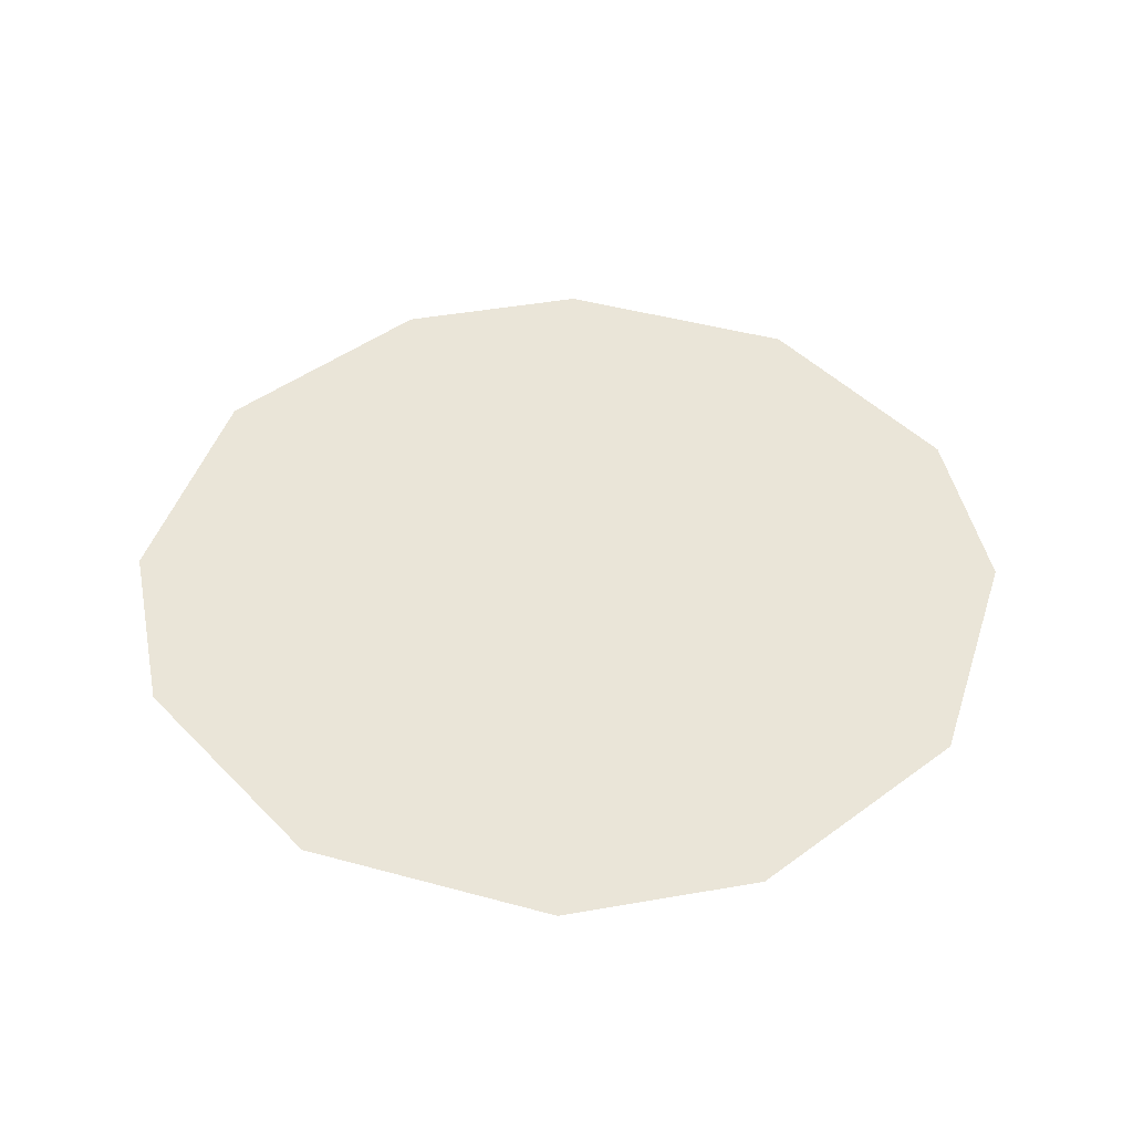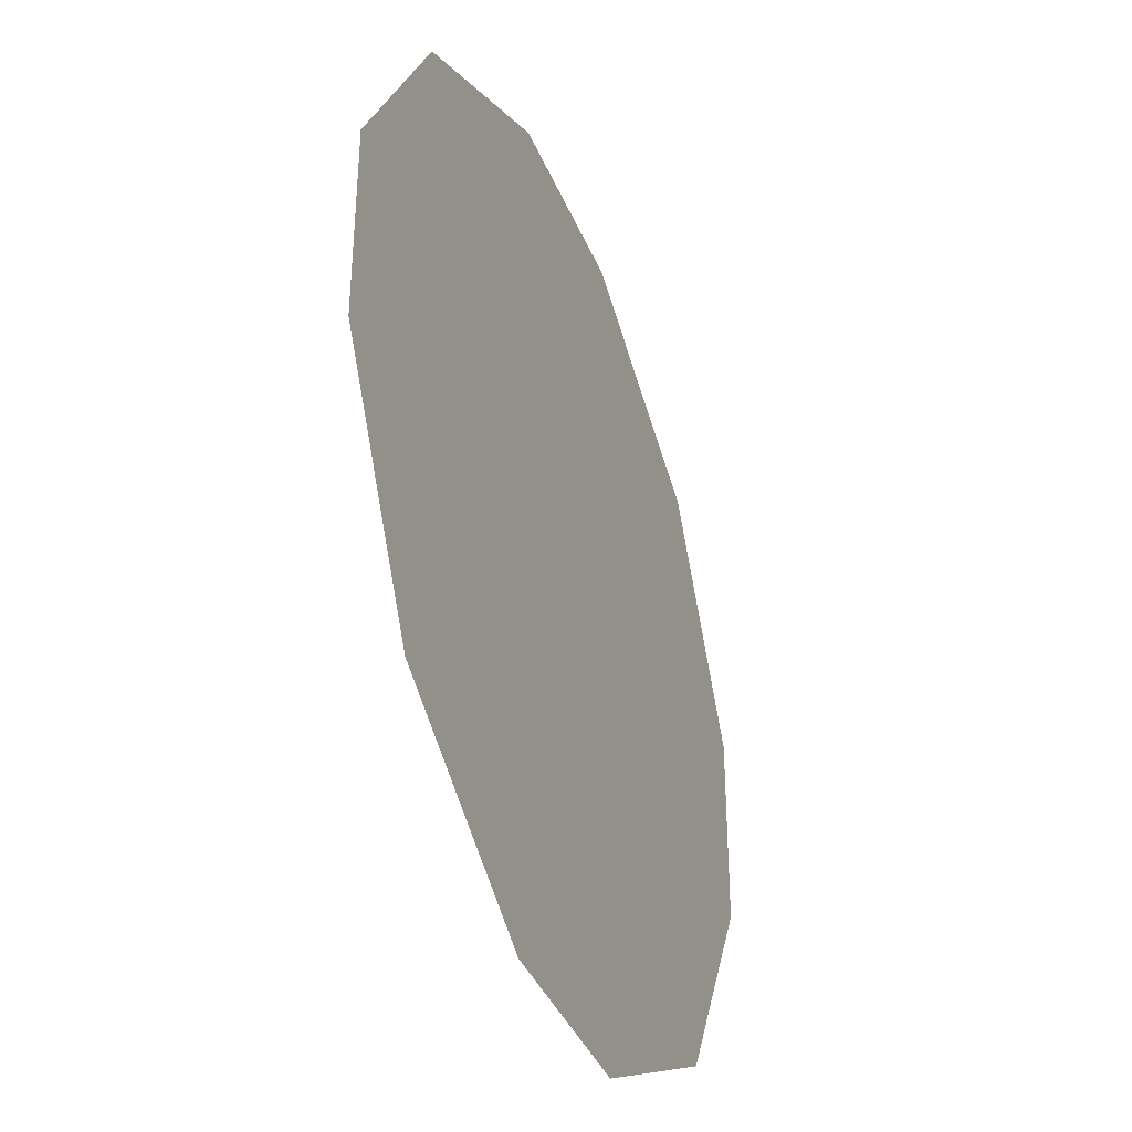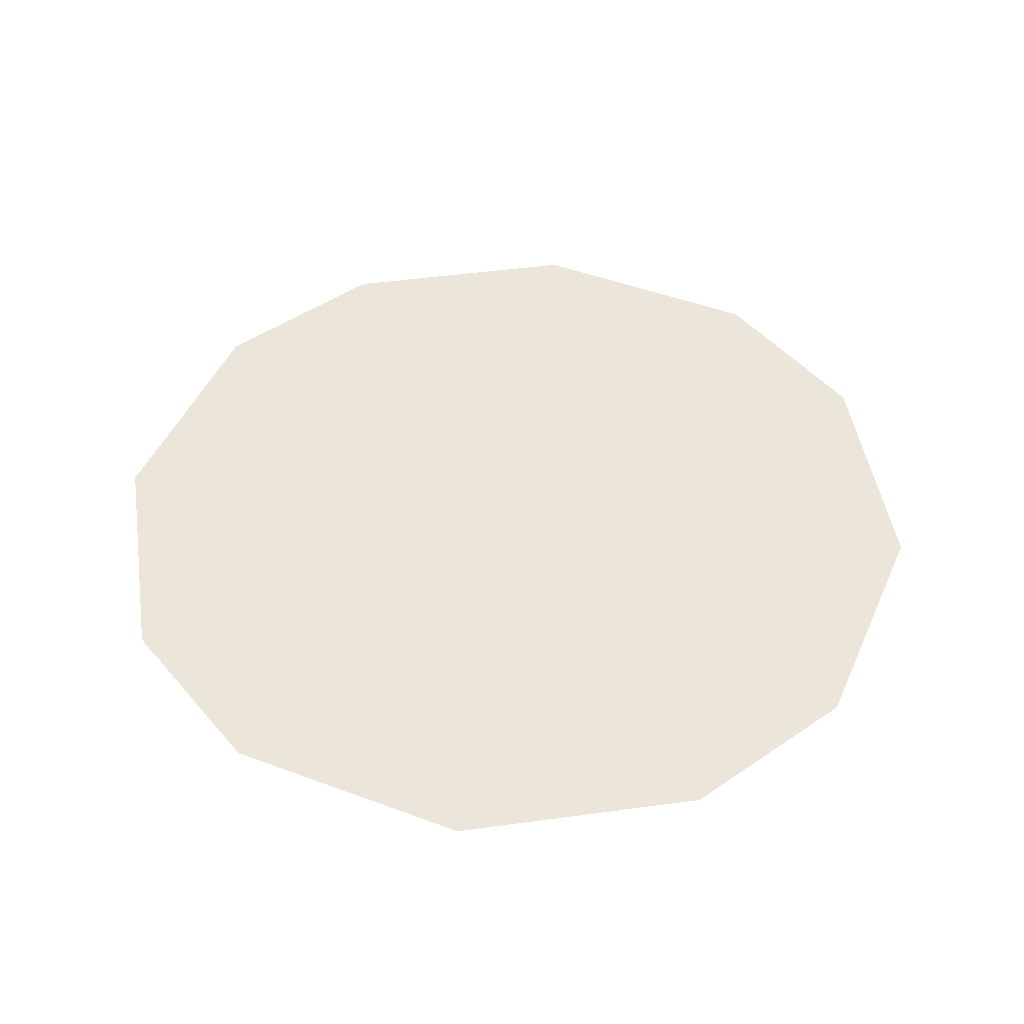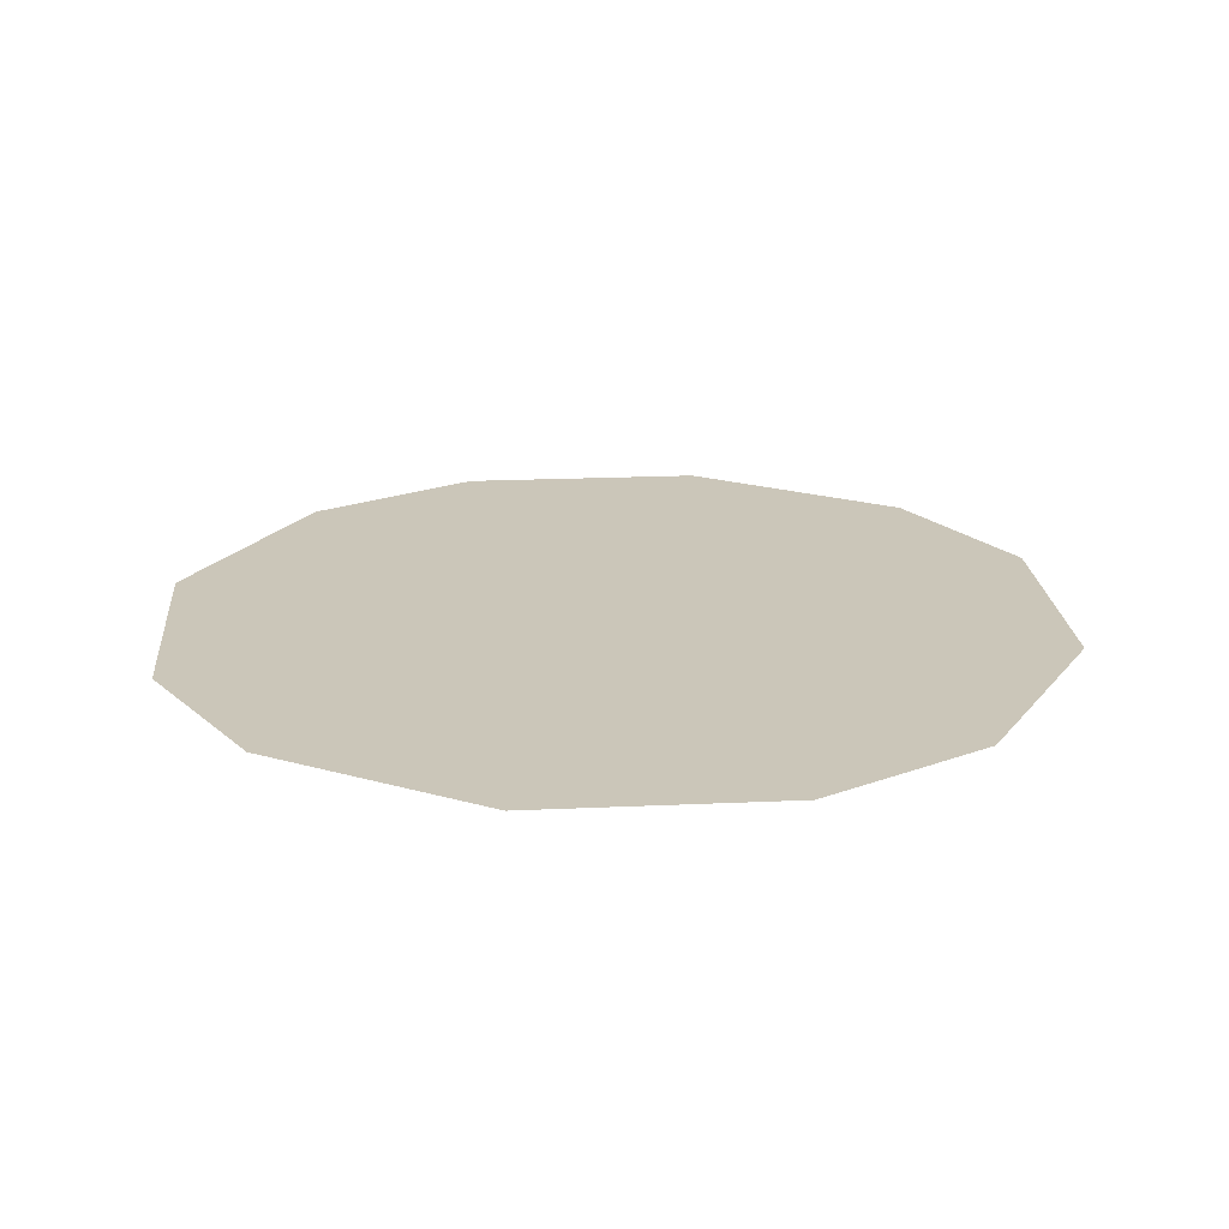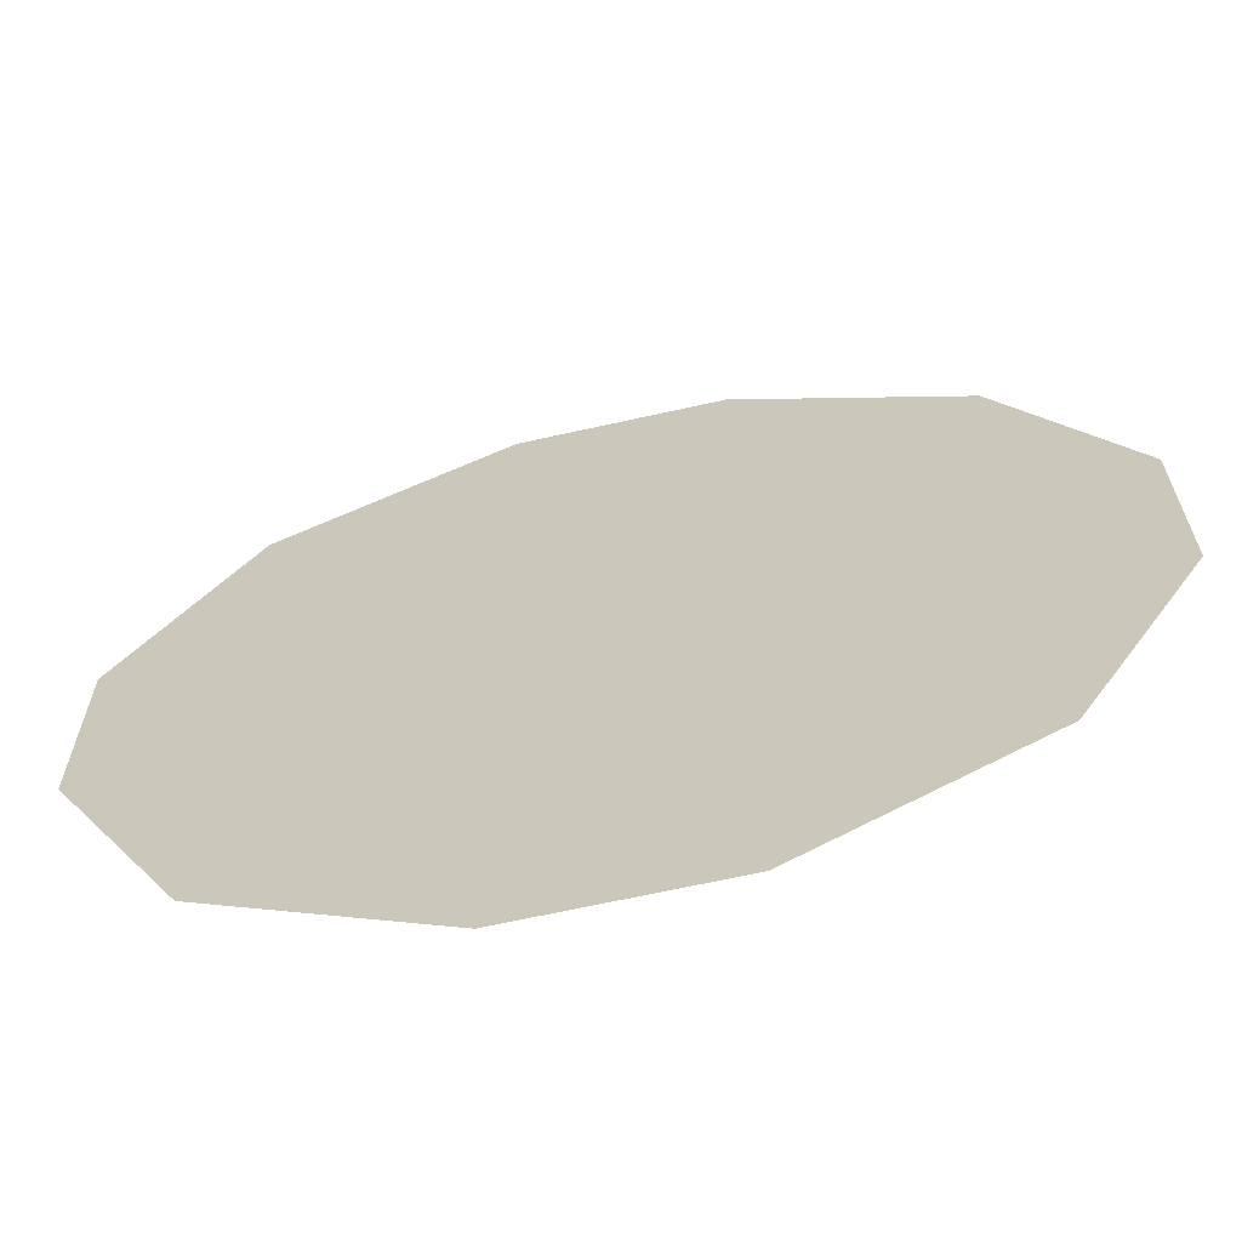
<metadata>
{"format":"obj","ext":"obj","renderer":"f3d","projection":"perspective","resolution":1024,"background":"white","views":[{"elev":45.1,"azim":-11.5,"up":"+Y"},{"elev":-38.5,"azim":110.8,"up":"+Z"},{"elev":46.7,"azim":52.1,"up":"+Y"},{"elev":21.0,"azim":-33.7,"up":"+Y"},{"elev":-65.7,"azim":12.7,"up":"+Z"}]}
</metadata>
<code>
v 0.1406 0 0.03125
v 0.1016 0 0.1016
v 0 0 0
v 0.1406 0 -0.03125
v 0.1016 0 -0.1016
v 0.03125 0 -0.1406
v -0.03125 0 -0.1406
v -0.1016 0 -0.1016
v -0.1406 0 -0.03125
v -0.1406 0 0.03125
v -0.1016 0 0.1016
v -0.03125 0 0.1406
v 0.03125 0 0.1406
f 1 2 3
f 1 3 4
f 4 3 5
f 5 3 6
f 6 3 7
f 7 3 8
f 8 3 9
f 9 3 10
f 10 3 11
f 11 3 12
f 12 3 13
f 13 3 2

</code>
